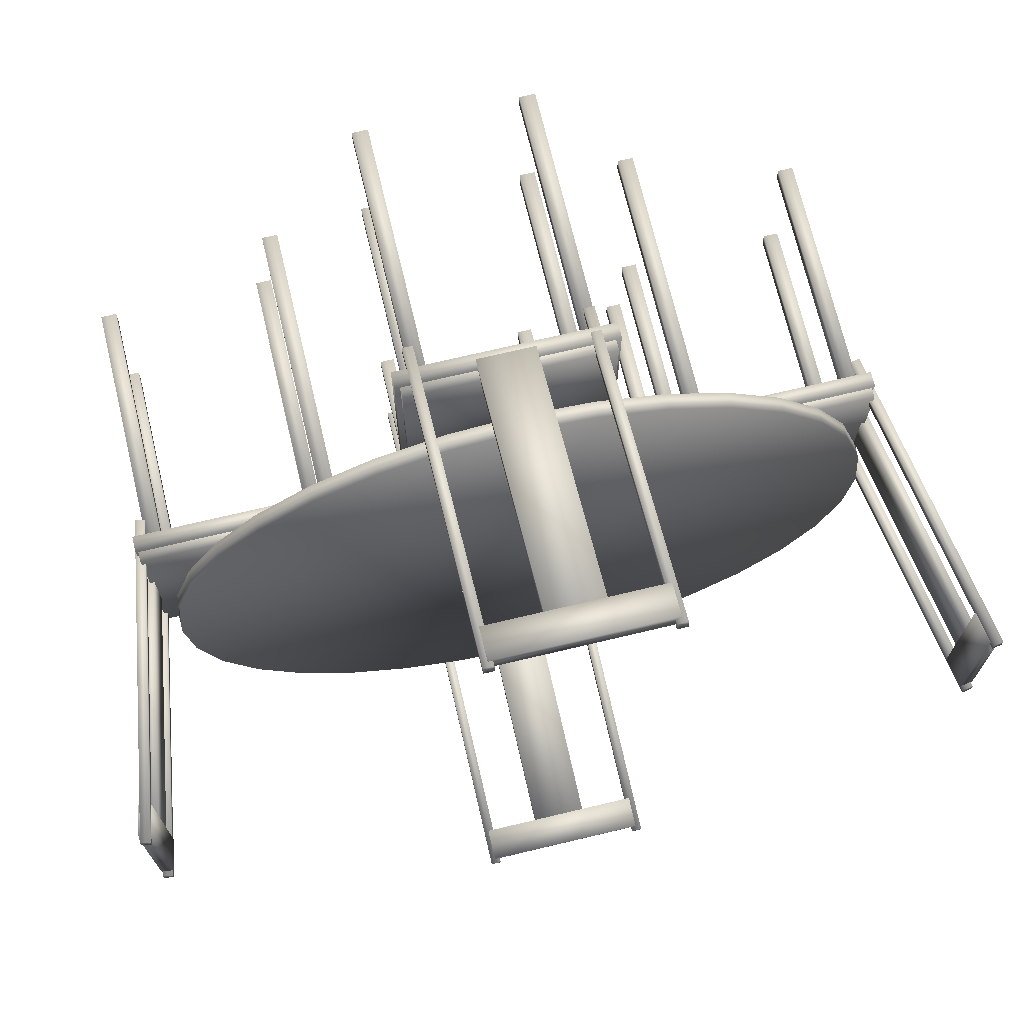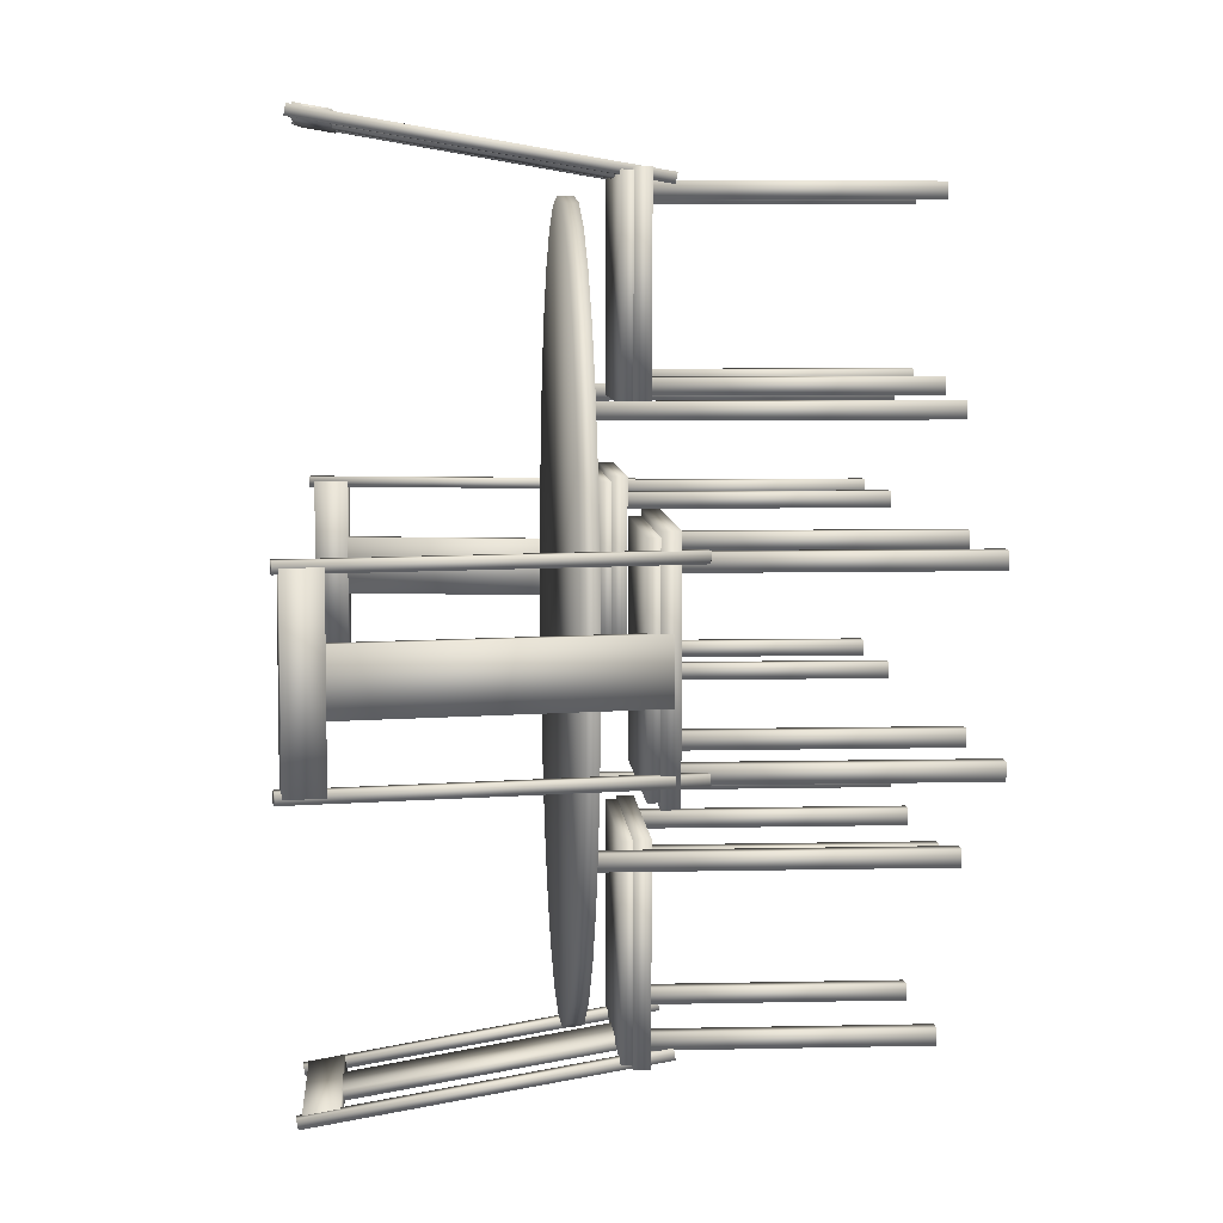
<metadata>
{"format":"obj","ext":"obj","renderer":"f3d","projection":"perspective","resolution":1024,"background":"white","views":[{"elev":71.1,"azim":166.6,"up":"+Z"},{"elev":6.7,"azim":-93.8,"up":"+Z"}]}
</metadata>
<code>
v 0.5001 0.3786 0.1071
v 0.4234 0.3786 0.1147
v 0.3497 0.3786 0.137
v 0.2818 0.3786 0.1733
v 0.2223 0.3786 0.2222
v 0.1734 0.3786 0.2817
v 0.1371 0.3786 0.3496
v 0.1147 0.3786 0.4234
v 0.1072 0.3786 0.5
v 0.1147 0.3786 0.5766
v 0.1371 0.3786 0.6504
v 0.1734 0.3786 0.7183
v 0.2223 0.3786 0.7778
v 0.2818 0.3786 0.8267
v 0.3497 0.3786 0.863
v 0.4234 0.3786 0.8853
v 0.5001 0.3786 0.8929
v 0.5767 0.3786 0.8853
v 0.6504 0.3786 0.863
v 0.7184 0.3786 0.8267
v 0.7779 0.3786 0.7778
v 0.8268 0.3786 0.7183
v 0.8631 0.3786 0.6504
v 0.8854 0.3786 0.5766
v 0.893 0.3786 0.5
v 0.8854 0.3786 0.4234
v 0.8631 0.3786 0.3496
v 0.8268 0.3786 0.2817
v 0.7779 0.3786 0.2222
v 0.7184 0.3786 0.1733
v 0.6504 0.3786 0.137
v 0.5767 0.3786 0.1147
v 0.5767 0.3618 0.1147
v 0.6504 0.3618 0.137
v 0.7184 0.3618 0.1733
v 0.7779 0.3618 0.2222
v 0.8268 0.3618 0.2817
v 0.8631 0.3618 0.3496
v 0.8854 0.3618 0.4234
v 0.893 0.3618 0.5
v 0.8854 0.3618 0.5766
v 0.8631 0.3618 0.6504
v 0.8268 0.3618 0.7183
v 0.7779 0.3618 0.7778
v 0.7184 0.3618 0.8267
v 0.6504 0.3618 0.863
v 0.5767 0.3618 0.8853
v 0.5001 0.3618 0.8929
v 0.4234 0.3618 0.8853
v 0.3497 0.3618 0.863
v 0.2818 0.3618 0.8267
v 0.2223 0.3618 0.7778
v 0.1734 0.3618 0.7183
v 0.1371 0.3618 0.6504
v 0.1147 0.3618 0.5766
v 0.1072 0.3618 0.5
v 0.1147 0.3618 0.4234
v 0.1371 0.3618 0.3496
v 0.1734 0.3618 0.2817
v 0.2223 0.3618 0.2222
v 0.2818 0.3618 0.1733
v 0.3497 0.3618 0.137
v 0.4234 0.3618 0.1147
v 0.5001 0.3618 0.1071
v 0.6923 0.3618 0.7091
v 0.7091 0.3618 0.7091
v 0.7091 0.3618 0.6922
v 0.6923 0.3618 0.6922
v 0.6923 0.025 0.6922
v 0.7091 0.025 0.6922
v 0.7091 0.025 0.7091
v 0.6923 0.025 0.7091
v 0.291 0.3618 0.71
v 0.3078 0.3618 0.71
v 0.3078 0.3618 0.6931
v 0.291 0.3618 0.6931
v 0.291 0.025 0.6931
v 0.3078 0.025 0.6931
v 0.3078 0.025 0.71
v 0.291 0.025 0.71
v 0.2886 0.3618 0.3071
v 0.3054 0.3618 0.3071
v 0.3054 0.3618 0.2902
v 0.2886 0.3618 0.2902
v 0.2886 0.025 0.2902
v 0.3054 0.025 0.2902
v 0.3054 0.025 0.3071
v 0.2886 0.025 0.3071
v 0.6914 0.3618 0.3092
v 0.7083 0.3618 0.3092
v 0.7083 0.3618 0.2924
v 0.6914 0.3618 0.2924
v 0.6914 0.025 0.2924
v 0.7083 0.025 0.2924
v 0.7083 0.025 0.3092
v 0.6914 0.025 0.3092
v 0.7018 0.3253 0.6095
v 0.9151 0.3253 0.6095
v 0.9151 0.3253 0.3906
v 0.7018 0.3253 0.3906
v 0.7018 0.3084 0.3906
v 0.9151 0.3084 0.3906
v 0.9151 0.3084 0.6095
v 0.7018 0.3084 0.6095
v 0.699 0.3141 0.6151
v 0.9179 0.3141 0.6151
v 0.9179 0.3141 0.3849
v 0.699 0.3141 0.3849
v 0.699 0.2972 0.3849
v 0.9179 0.2972 0.3849
v 0.9179 0.2972 0.6151
v 0.699 0.2972 0.6151
v 0.8885 0.304 0.5968
v 0.9053 0.304 0.5968
v 0.9053 0.304 0.58
v 0.8885 0.304 0.58
v 0.8885 0.025 0.58
v 0.9053 0.025 0.58
v 0.9053 0.025 0.5968
v 0.8885 0.025 0.5968
v 0.7099 0.304 0.5975
v 0.7268 0.304 0.5975
v 0.7268 0.304 0.5807
v 0.7099 0.304 0.5807
v 0.7099 0.025 0.5807
v 0.7268 0.025 0.5807
v 0.7268 0.025 0.5975
v 0.7099 0.025 0.5975
v 0.9612 0.6235 0.5926
v 0.975 0.6212 0.5926
v 0.975 0.6212 0.4074
v 0.9612 0.6235 0.4074
v 0.955 0.5876 0.4074
v 0.9688 0.5852 0.4074
v 0.9688 0.5852 0.5926
v 0.955 0.5876 0.5926
v 0.9635 0.6288 0.4124
v 0.9746 0.6269 0.4124
v 0.9746 0.6269 0.4012
v 0.9635 0.6288 0.4012
v 0.9027 0.2748 0.4124
v 0.9138 0.2729 0.4124
v 0.9138 0.2729 0.4012
v 0.9027 0.2748 0.4012
v 0.9589 0.6081 0.5309
v 0.97 0.6062 0.5309
v 0.97 0.6062 0.4691
v 0.9589 0.6081 0.4691
v 0.9067 0.3039 0.4691
v 0.9177 0.302 0.4691
v 0.9177 0.302 0.5309
v 0.9067 0.3039 0.5309
v 0.9628 0.6288 0.5975
v 0.9738 0.6269 0.5975
v 0.9738 0.6269 0.5863
v 0.9628 0.6288 0.5863
v 0.902 0.2748 0.5975
v 0.9131 0.2729 0.5975
v 0.9131 0.2729 0.5863
v 0.902 0.2748 0.5863
v 0.7112 0.304 0.4201
v 0.7281 0.304 0.4201
v 0.7281 0.304 0.4033
v 0.7112 0.304 0.4033
v 0.7112 0.025 0.4033
v 0.7281 0.025 0.4033
v 0.7281 0.025 0.4201
v 0.7112 0.025 0.4201
v 0.888 0.304 0.4206
v 0.9048 0.304 0.4206
v 0.9048 0.304 0.4038
v 0.888 0.304 0.4038
v 0.888 0.025 0.4038
v 0.9048 0.025 0.4038
v 0.9048 0.025 0.4206
v 0.888 0.025 0.4206
v 0.2985 0.3253 0.3902
v 0.0852 0.3253 0.3899
v 0.08485 0.3253 0.6088
v 0.2981 0.3253 0.6091
v 0.2981 0.3084 0.6091
v 0.08485 0.3084 0.6088
v 0.0852 0.3084 0.3899
v 0.2985 0.3084 0.3902
v 0.3013 0.3141 0.3846
v 0.0824 0.3141 0.3843
v 0.08203 0.3141 0.6144
v 0.3009 0.3141 0.6147
v 0.3009 0.2972 0.6147
v 0.08203 0.2972 0.6144
v 0.0824 0.2972 0.3843
v 0.3013 0.2972 0.3846
v 0.1118 0.304 0.4026
v 0.095 0.304 0.4025
v 0.09497 0.304 0.4194
v 0.1118 0.304 0.4194
v 0.1118 0.025 0.4194
v 0.09497 0.025 0.4194
v 0.095 0.025 0.4025
v 0.1118 0.025 0.4026
v 0.2904 0.304 0.4021
v 0.2735 0.304 0.4021
v 0.2735 0.304 0.4189
v 0.2903 0.304 0.419
v 0.2903 0.025 0.419
v 0.2735 0.025 0.4189
v 0.2735 0.025 0.4021
v 0.2904 0.025 0.4021
v 0.03913 0.6235 0.4067
v 0.0253 0.6212 0.4066
v 0.025 0.6212 0.5919
v 0.03883 0.6235 0.5919
v 0.045 0.5876 0.5919
v 0.03117 0.5852 0.5919
v 0.03147 0.5852 0.4066
v 0.0453 0.5876 0.4067
v 0.03651 0.6288 0.5868
v 0.02544 0.6269 0.5868
v 0.02542 0.6269 0.598
v 0.03649 0.6288 0.598
v 0.09728 0.2748 0.5869
v 0.08621 0.2729 0.5869
v 0.0862 0.2729 0.5981
v 0.09726 0.2748 0.5981
v 0.04129 0.6081 0.4684
v 0.03023 0.6062 0.4684
v 0.03013 0.6062 0.5301
v 0.0412 0.6081 0.5301
v 0.09342 0.3039 0.5302
v 0.08236 0.302 0.5302
v 0.08246 0.302 0.4685
v 0.09352 0.3039 0.4685
v 0.03753 0.6288 0.4018
v 0.02646 0.6269 0.4017
v 0.02644 0.6269 0.413
v 0.03751 0.6288 0.413
v 0.0983 0.2748 0.4018
v 0.08723 0.2729 0.4018
v 0.08722 0.2729 0.4131
v 0.09828 0.2748 0.4131
v 0.2888 0.304 0.5796
v 0.2719 0.304 0.5795
v 0.2719 0.304 0.5964
v 0.2888 0.304 0.5964
v 0.2888 0.025 0.5964
v 0.2719 0.025 0.5964
v 0.2719 0.025 0.5795
v 0.2888 0.025 0.5796
v 0.1121 0.304 0.5788
v 0.09523 0.304 0.5787
v 0.09521 0.304 0.5956
v 0.112 0.304 0.5956
v 0.112 0.025 0.5956
v 0.09521 0.025 0.5956
v 0.09523 0.025 0.5787
v 0.1121 0.025 0.5788
v 0.3908 0.3253 0.7019
v 0.391 0.3253 0.9151
v 0.6099 0.3253 0.915
v 0.6097 0.3253 0.7017
v 0.6097 0.3084 0.7017
v 0.6099 0.3084 0.915
v 0.391 0.3084 0.9151
v 0.3908 0.3084 0.7019
v 0.3852 0.3141 0.699
v 0.3853 0.3141 0.9179
v 0.6155 0.3141 0.9178
v 0.6153 0.3141 0.6989
v 0.6153 0.2972 0.6989
v 0.6155 0.2972 0.9178
v 0.3853 0.2972 0.9179
v 0.3852 0.2972 0.699
v 0.4036 0.304 0.8885
v 0.4036 0.304 0.9053
v 0.4204 0.304 0.9053
v 0.4204 0.304 0.8885
v 0.4204 0.025 0.8885
v 0.4204 0.025 0.9053
v 0.4036 0.025 0.9053
v 0.4036 0.025 0.8885
v 0.4027 0.304 0.7099
v 0.4027 0.304 0.7268
v 0.4195 0.304 0.7268
v 0.4195 0.304 0.7099
v 0.4195 0.025 0.7099
v 0.4195 0.025 0.7268
v 0.4027 0.025 0.7268
v 0.4027 0.025 0.7099
v 0.4078 0.6235 0.9612
v 0.4078 0.6212 0.975
v 0.5931 0.6212 0.9749
v 0.5931 0.6235 0.961
v 0.593 0.5876 0.9548
v 0.5931 0.5852 0.9687
v 0.4078 0.5852 0.9688
v 0.4078 0.5876 0.955
v 0.588 0.6288 0.9634
v 0.588 0.6269 0.9744
v 0.5992 0.6269 0.9744
v 0.5992 0.6288 0.9634
v 0.588 0.2748 0.9026
v 0.588 0.2729 0.9136
v 0.5992 0.2729 0.9136
v 0.5992 0.2748 0.9026
v 0.4696 0.6081 0.9589
v 0.4696 0.6062 0.9699
v 0.5313 0.6062 0.9699
v 0.5313 0.6081 0.9588
v 0.5313 0.3039 0.9066
v 0.5313 0.302 0.9176
v 0.4695 0.302 0.9177
v 0.4695 0.3039 0.9066
v 0.4029 0.6288 0.9628
v 0.4029 0.6269 0.9738
v 0.4142 0.6269 0.9738
v 0.4142 0.6288 0.9628
v 0.4029 0.2748 0.902
v 0.4029 0.2729 0.9131
v 0.4141 0.2729 0.9131
v 0.4141 0.2748 0.902
v 0.5801 0.304 0.7111
v 0.5801 0.304 0.7279
v 0.597 0.304 0.7279
v 0.597 0.304 0.7111
v 0.597 0.025 0.7111
v 0.597 0.025 0.7279
v 0.5801 0.025 0.7279
v 0.5801 0.025 0.7111
v 0.5798 0.304 0.8878
v 0.5798 0.304 0.9047
v 0.5966 0.304 0.9046
v 0.5966 0.304 0.8878
v 0.5966 0.025 0.8878
v 0.5966 0.025 0.9046
v 0.5798 0.025 0.9047
v 0.5798 0.025 0.8878
v 0.6097 0.3253 0.2983
v 0.6099 0.3253 0.08504
v 0.391 0.3253 0.08486
v 0.3908 0.3253 0.2981
v 0.3908 0.3084 0.2981
v 0.391 0.3084 0.08486
v 0.6099 0.3084 0.08504
v 0.6097 0.3084 0.2983
v 0.6153 0.3141 0.3011
v 0.6155 0.3141 0.08224
v 0.3853 0.3141 0.08205
v 0.3852 0.3141 0.301
v 0.3852 0.2972 0.301
v 0.3853 0.2972 0.08205
v 0.6155 0.2972 0.08224
v 0.6153 0.2972 0.3011
v 0.5972 0.304 0.1117
v 0.5972 0.304 0.09485
v 0.5804 0.304 0.09484
v 0.5804 0.304 0.1117
v 0.5804 0.025 0.1117
v 0.5804 0.025 0.09484
v 0.5972 0.025 0.09485
v 0.5972 0.025 0.1117
v 0.5978 0.304 0.2902
v 0.5978 0.304 0.2734
v 0.581 0.304 0.2734
v 0.5809 0.304 0.2902
v 0.5809 0.025 0.2902
v 0.581 0.025 0.2734
v 0.5978 0.025 0.2734
v 0.5978 0.025 0.2902
v 0.5931 0.6235 0.03898
v 0.5931 0.6212 0.02515
v 0.4078 0.6212 0.025
v 0.4078 0.6235 0.03883
v 0.4078 0.5876 0.045
v 0.4078 0.5852 0.03117
v 0.5931 0.5852 0.03132
v 0.593 0.5876 0.04515
v 0.4129 0.6288 0.0365
v 0.4129 0.6269 0.02544
v 0.4017 0.6269 0.02543
v 0.4017 0.6288 0.03649
v 0.4128 0.2748 0.09728
v 0.4128 0.2729 0.08621
v 0.4016 0.2729 0.0862
v 0.4016 0.2748 0.09727
v 0.5313 0.6081 0.0412
v 0.5313 0.6062 0.03013
v 0.4696 0.6062 0.03008
v 0.4696 0.6081 0.04115
v 0.4695 0.3039 0.09337
v 0.4695 0.302 0.08231
v 0.5313 0.302 0.08236
v 0.5313 0.3039 0.09342
v 0.598 0.6288 0.03737
v 0.598 0.6269 0.02631
v 0.5867 0.6269 0.0263
v 0.5867 0.6288 0.03737
v 0.5979 0.2748 0.09815
v 0.5979 0.2729 0.08708
v 0.5867 0.2729 0.08707
v 0.5867 0.2748 0.09814
v 0.4203 0.304 0.2888
v 0.4204 0.304 0.2719
v 0.4035 0.304 0.2719
v 0.4035 0.304 0.2888
v 0.4035 0.025 0.2888
v 0.4035 0.025 0.2719
v 0.4204 0.025 0.2719
v 0.4203 0.025 0.2888
v 0.421 0.304 0.1121
v 0.421 0.304 0.09522
v 0.4042 0.304 0.09521
v 0.4042 0.304 0.112
v 0.4042 0.025 0.112
v 0.4042 0.025 0.09521
v 0.421 0.025 0.09522
v 0.421 0.025 0.1121
f 1 2 3
f 33 34 35
f 1 64 63
f 2 63 62
f 3 62 61
f 4 61 60
f 5 60 59
f 6 59 58
f 7 58 57
f 8 57 56
f 9 56 55
f 10 55 54
f 11 54 53
f 12 53 52
f 13 52 51
f 14 51 50
f 15 50 49
f 16 49 48
f 17 48 47
f 18 47 46
f 19 46 45
f 20 45 44
f 21 44 43
f 22 43 42
f 23 42 41
f 24 41 40
f 25 40 39
f 26 39 38
f 27 38 37
f 28 37 36
f 29 36 35
f 30 35 34
f 31 34 33
f 32 33 64
f 65 66 67
f 69 70 71
f 72 71 66
f 71 70 67
f 70 69 68
f 69 72 65
f 73 74 75
f 77 78 79
f 80 79 74
f 79 78 75
f 78 77 76
f 77 80 73
f 81 82 83
f 85 86 87
f 88 87 82
f 87 86 83
f 86 85 84
f 85 88 81
f 89 90 91
f 93 94 95
f 96 95 90
f 95 94 91
f 94 93 92
f 93 96 89
f 97 98 99
f 101 102 103
f 104 103 98
f 103 102 99
f 102 101 100
f 101 104 97
f 105 106 107
f 109 110 111
f 112 111 106
f 111 110 107
f 110 109 108
f 109 112 105
f 113 114 115
f 117 118 119
f 120 119 114
f 119 118 115
f 118 117 116
f 117 120 113
f 121 122 123
f 125 126 127
f 128 127 122
f 127 126 123
f 126 125 124
f 125 128 121
f 129 130 131
f 133 134 135
f 135 134 131
f 133 136 129
f 136 135 130
f 134 133 132
f 137 138 139
f 141 142 138
f 142 143 139
f 143 144 140
f 144 141 137
f 144 143 142
f 145 146 147
f 149 150 151
f 152 151 146
f 151 150 147
f 150 149 148
f 149 152 145
f 153 154 155
f 157 158 154
f 158 159 155
f 159 160 156
f 160 157 153
f 160 159 158
f 161 162 163
f 165 166 167
f 168 167 162
f 167 166 163
f 166 165 164
f 165 168 161
f 169 170 171
f 173 174 175
f 176 175 170
f 175 174 171
f 174 173 172
f 173 176 169
f 177 178 179
f 181 182 183
f 184 183 178
f 183 182 179
f 182 181 180
f 181 184 177
f 185 186 187
f 189 190 191
f 192 191 186
f 191 190 187
f 190 189 188
f 189 192 185
f 193 194 195
f 197 198 199
f 200 199 194
f 199 198 195
f 198 197 196
f 197 200 193
f 201 202 203
f 205 206 207
f 208 207 202
f 207 206 203
f 206 205 204
f 205 208 201
f 209 210 211
f 213 214 215
f 215 214 211
f 213 216 209
f 216 215 210
f 214 213 212
f 217 218 219
f 221 222 218
f 222 223 219
f 223 224 220
f 224 221 217
f 224 223 222
f 225 226 227
f 229 230 231
f 232 231 226
f 231 230 227
f 230 229 228
f 229 232 225
f 233 234 235
f 237 238 234
f 238 239 235
f 239 240 236
f 240 237 233
f 240 239 238
f 241 242 243
f 245 246 247
f 248 247 242
f 247 246 243
f 246 245 244
f 245 248 241
f 249 250 251
f 253 254 255
f 256 255 250
f 255 254 251
f 254 253 252
f 253 256 249
f 257 258 259
f 261 262 263
f 264 263 258
f 263 262 259
f 262 261 260
f 261 264 257
f 265 266 267
f 269 270 271
f 272 271 266
f 271 270 267
f 270 269 268
f 269 272 265
f 273 274 275
f 277 278 279
f 280 279 274
f 279 278 275
f 278 277 276
f 277 280 273
f 281 282 283
f 285 286 287
f 288 287 282
f 287 286 283
f 286 285 284
f 285 288 281
f 289 290 291
f 293 294 295
f 295 294 291
f 293 296 289
f 296 295 290
f 294 293 292
f 297 298 299
f 301 302 298
f 302 303 299
f 303 304 300
f 304 301 297
f 304 303 302
f 305 306 307
f 309 310 311
f 312 311 306
f 311 310 307
f 310 309 308
f 309 312 305
f 313 314 315
f 317 318 314
f 318 319 315
f 319 320 316
f 320 317 313
f 320 319 318
f 321 322 323
f 325 326 327
f 328 327 322
f 327 326 323
f 326 325 324
f 325 328 321
f 329 330 331
f 333 334 335
f 336 335 330
f 335 334 331
f 334 333 332
f 333 336 329
f 337 338 339
f 341 342 343
f 344 343 338
f 343 342 339
f 342 341 340
f 341 344 337
f 345 346 347
f 349 350 351
f 352 351 346
f 351 350 347
f 350 349 348
f 349 352 345
f 353 354 355
f 357 358 359
f 360 359 354
f 359 358 355
f 358 357 356
f 357 360 353
f 361 362 363
f 365 366 367
f 368 367 362
f 367 366 363
f 366 365 364
f 365 368 361
f 369 370 371
f 373 374 375
f 375 374 371
f 373 376 369
f 376 375 370
f 374 373 372
f 377 378 379
f 381 382 378
f 382 383 379
f 383 384 380
f 384 381 377
f 384 383 382
f 385 386 387
f 389 390 391
f 392 391 386
f 391 390 387
f 390 389 388
f 389 392 385
f 393 394 395
f 397 398 394
f 398 399 395
f 399 400 396
f 400 397 393
f 400 399 398
f 401 402 403
f 405 406 407
f 408 407 402
f 407 406 403
f 406 405 404
f 405 408 401
f 409 410 411
f 413 414 415
f 416 415 410
f 415 414 411
f 414 413 412
f 413 416 409
f 1 3 4
f 1 4 5
f 1 5 6
f 1 6 7
f 1 7 8
f 1 8 9
f 1 9 10
f 1 10 11
f 1 11 12
f 1 12 13
f 1 13 14
f 1 14 15
f 1 15 16
f 1 16 17
f 1 17 18
f 1 18 19
f 1 19 20
f 1 20 21
f 1 21 22
f 1 22 23
f 1 23 24
f 1 24 25
f 1 25 26
f 1 26 27
f 1 27 28
f 1 28 29
f 1 29 30
f 1 30 31
f 1 31 32
f 33 35 36
f 33 36 37
f 33 37 38
f 33 38 39
f 33 39 40
f 33 40 41
f 33 41 42
f 33 42 43
f 33 43 44
f 33 44 45
f 33 45 46
f 33 46 47
f 33 47 48
f 33 48 49
f 33 49 50
f 33 50 51
f 33 51 52
f 33 52 53
f 33 53 54
f 33 54 55
f 33 55 56
f 33 56 57
f 33 57 58
f 33 58 59
f 33 59 60
f 33 60 61
f 33 61 62
f 33 62 63
f 33 63 64
f 1 63 2
f 2 62 3
f 3 61 4
f 4 60 5
f 5 59 6
f 6 58 7
f 7 57 8
f 8 56 9
f 9 55 10
f 10 54 11
f 11 53 12
f 12 52 13
f 13 51 14
f 14 50 15
f 15 49 16
f 16 48 17
f 17 47 18
f 18 46 19
f 19 45 20
f 20 44 21
f 21 43 22
f 22 42 23
f 23 41 24
f 24 40 25
f 25 39 26
f 26 38 27
f 27 37 28
f 28 36 29
f 29 35 30
f 30 34 31
f 31 33 32
f 32 64 1
f 65 67 68
f 69 71 72
f 72 66 65
f 71 67 66
f 70 68 67
f 69 65 68
f 73 75 76
f 77 79 80
f 80 74 73
f 79 75 74
f 78 76 75
f 77 73 76
f 81 83 84
f 85 87 88
f 88 82 81
f 87 83 82
f 86 84 83
f 85 81 84
f 89 91 92
f 93 95 96
f 96 90 89
f 95 91 90
f 94 92 91
f 93 89 92
f 97 99 100
f 101 103 104
f 104 98 97
f 103 99 98
f 102 100 99
f 101 97 100
f 105 107 108
f 109 111 112
f 112 106 105
f 111 107 106
f 110 108 107
f 109 105 108
f 113 115 116
f 117 119 120
f 120 114 113
f 119 115 114
f 118 116 115
f 117 113 116
f 121 123 124
f 125 127 128
f 128 122 121
f 127 123 122
f 126 124 123
f 125 121 124
f 129 131 132
f 133 135 136
f 135 131 130
f 133 129 132
f 136 130 129
f 134 132 131
f 137 139 140
f 141 138 137
f 142 139 138
f 143 140 139
f 144 137 140
f 144 142 141
f 145 147 148
f 149 151 152
f 152 146 145
f 151 147 146
f 150 148 147
f 149 145 148
f 153 155 156
f 157 154 153
f 158 155 154
f 159 156 155
f 160 153 156
f 160 158 157
f 161 163 164
f 165 167 168
f 168 162 161
f 167 163 162
f 166 164 163
f 165 161 164
f 169 171 172
f 173 175 176
f 176 170 169
f 175 171 170
f 174 172 171
f 173 169 172
f 177 179 180
f 181 183 184
f 184 178 177
f 183 179 178
f 182 180 179
f 181 177 180
f 185 187 188
f 189 191 192
f 192 186 185
f 191 187 186
f 190 188 187
f 189 185 188
f 193 195 196
f 197 199 200
f 200 194 193
f 199 195 194
f 198 196 195
f 197 193 196
f 201 203 204
f 205 207 208
f 208 202 201
f 207 203 202
f 206 204 203
f 205 201 204
f 209 211 212
f 213 215 216
f 215 211 210
f 213 209 212
f 216 210 209
f 214 212 211
f 217 219 220
f 221 218 217
f 222 219 218
f 223 220 219
f 224 217 220
f 224 222 221
f 225 227 228
f 229 231 232
f 232 226 225
f 231 227 226
f 230 228 227
f 229 225 228
f 233 235 236
f 237 234 233
f 238 235 234
f 239 236 235
f 240 233 236
f 240 238 237
f 241 243 244
f 245 247 248
f 248 242 241
f 247 243 242
f 246 244 243
f 245 241 244
f 249 251 252
f 253 255 256
f 256 250 249
f 255 251 250
f 254 252 251
f 253 249 252
f 257 259 260
f 261 263 264
f 264 258 257
f 263 259 258
f 262 260 259
f 261 257 260
f 265 267 268
f 269 271 272
f 272 266 265
f 271 267 266
f 270 268 267
f 269 265 268
f 273 275 276
f 277 279 280
f 280 274 273
f 279 275 274
f 278 276 275
f 277 273 276
f 281 283 284
f 285 287 288
f 288 282 281
f 287 283 282
f 286 284 283
f 285 281 284
f 289 291 292
f 293 295 296
f 295 291 290
f 293 289 292
f 296 290 289
f 294 292 291
f 297 299 300
f 301 298 297
f 302 299 298
f 303 300 299
f 304 297 300
f 304 302 301
f 305 307 308
f 309 311 312
f 312 306 305
f 311 307 306
f 310 308 307
f 309 305 308
f 313 315 316
f 317 314 313
f 318 315 314
f 319 316 315
f 320 313 316
f 320 318 317
f 321 323 324
f 325 327 328
f 328 322 321
f 327 323 322
f 326 324 323
f 325 321 324
f 329 331 332
f 333 335 336
f 336 330 329
f 335 331 330
f 334 332 331
f 333 329 332
f 337 339 340
f 341 343 344
f 344 338 337
f 343 339 338
f 342 340 339
f 341 337 340
f 345 347 348
f 349 351 352
f 352 346 345
f 351 347 346
f 350 348 347
f 349 345 348
f 353 355 356
f 357 359 360
f 360 354 353
f 359 355 354
f 358 356 355
f 357 353 356
f 361 363 364
f 365 367 368
f 368 362 361
f 367 363 362
f 366 364 363
f 365 361 364
f 369 371 372
f 373 375 376
f 375 371 370
f 373 369 372
f 376 370 369
f 374 372 371
f 377 379 380
f 381 378 377
f 382 379 378
f 383 380 379
f 384 377 380
f 384 382 381
f 385 387 388
f 389 391 392
f 392 386 385
f 391 387 386
f 390 388 387
f 389 385 388
f 393 395 396
f 397 394 393
f 398 395 394
f 399 396 395
f 400 393 396
f 400 398 397
f 401 403 404
f 405 407 408
f 408 402 401
f 407 403 402
f 406 404 403
f 405 401 404
f 409 411 412
f 413 415 416
f 416 410 409
f 415 411 410
f 414 412 411
f 413 409 412

</code>
